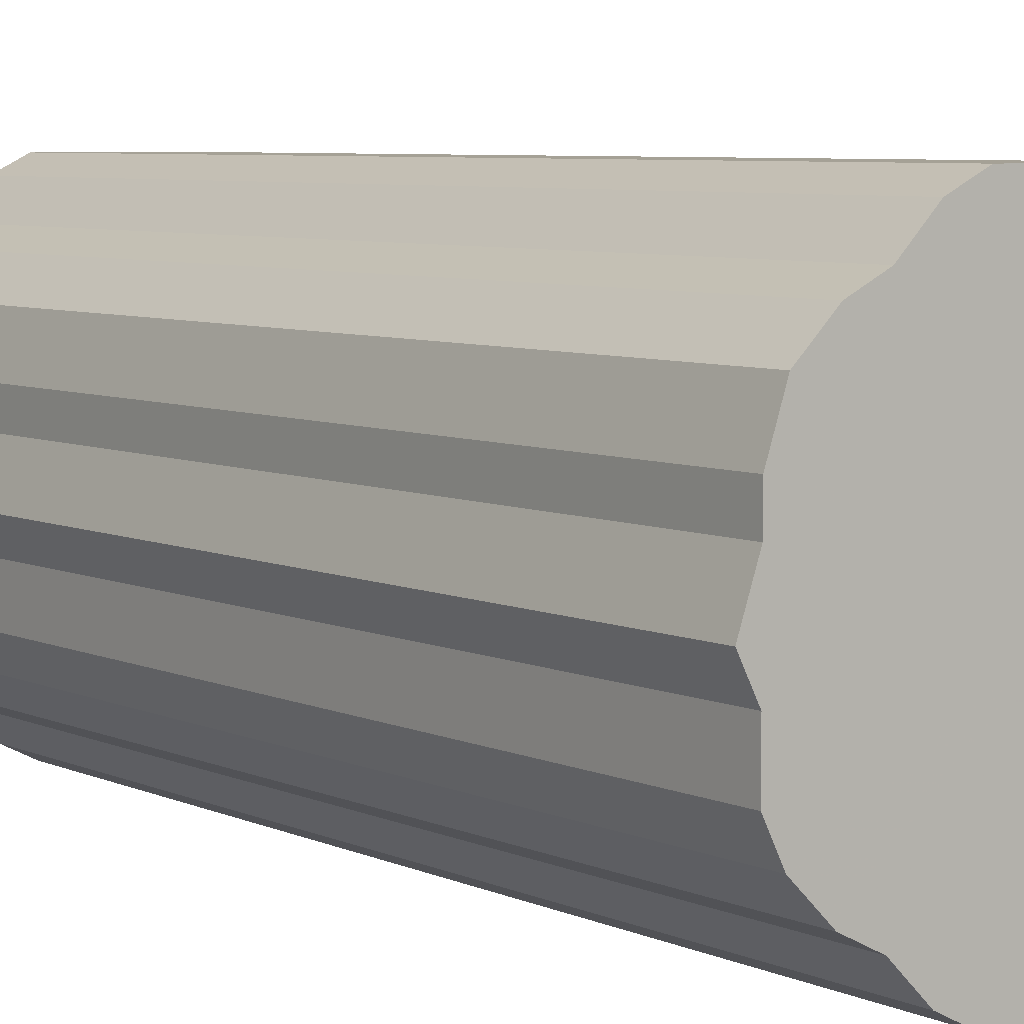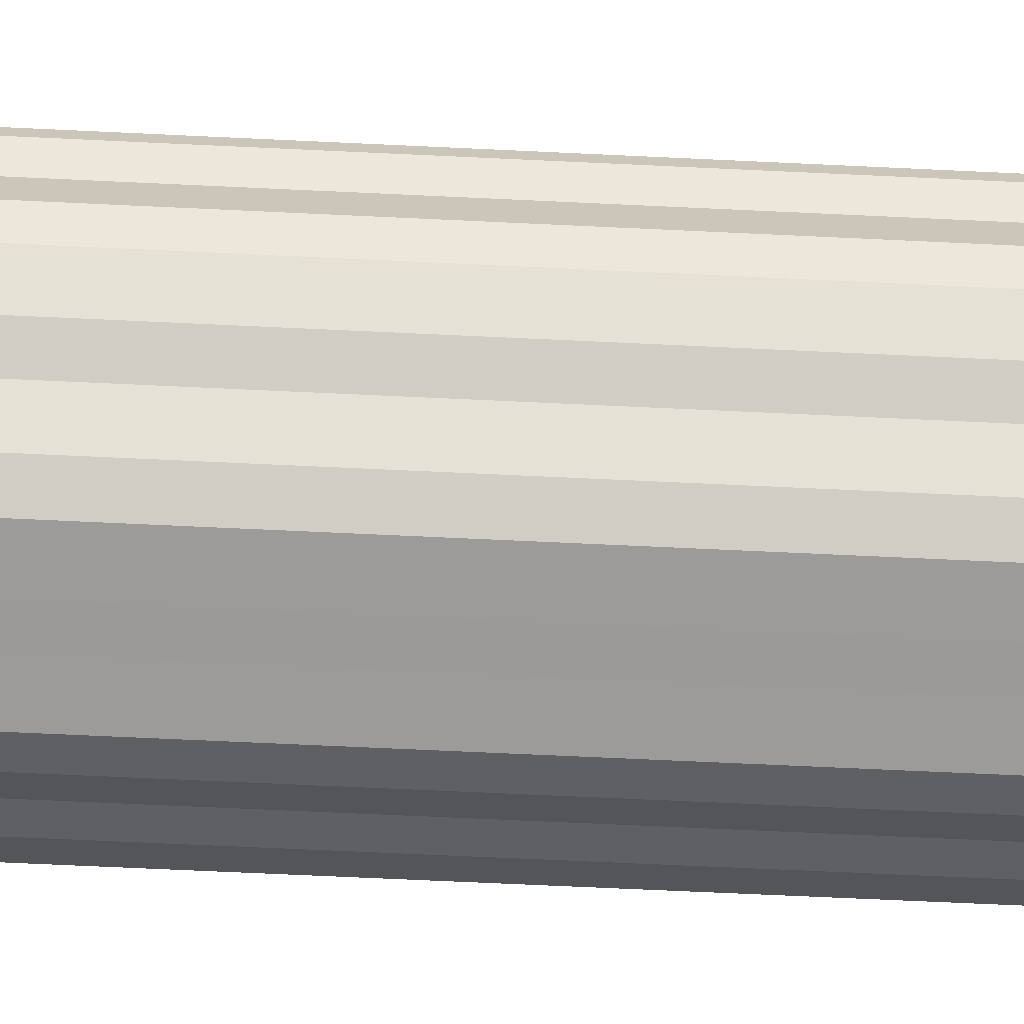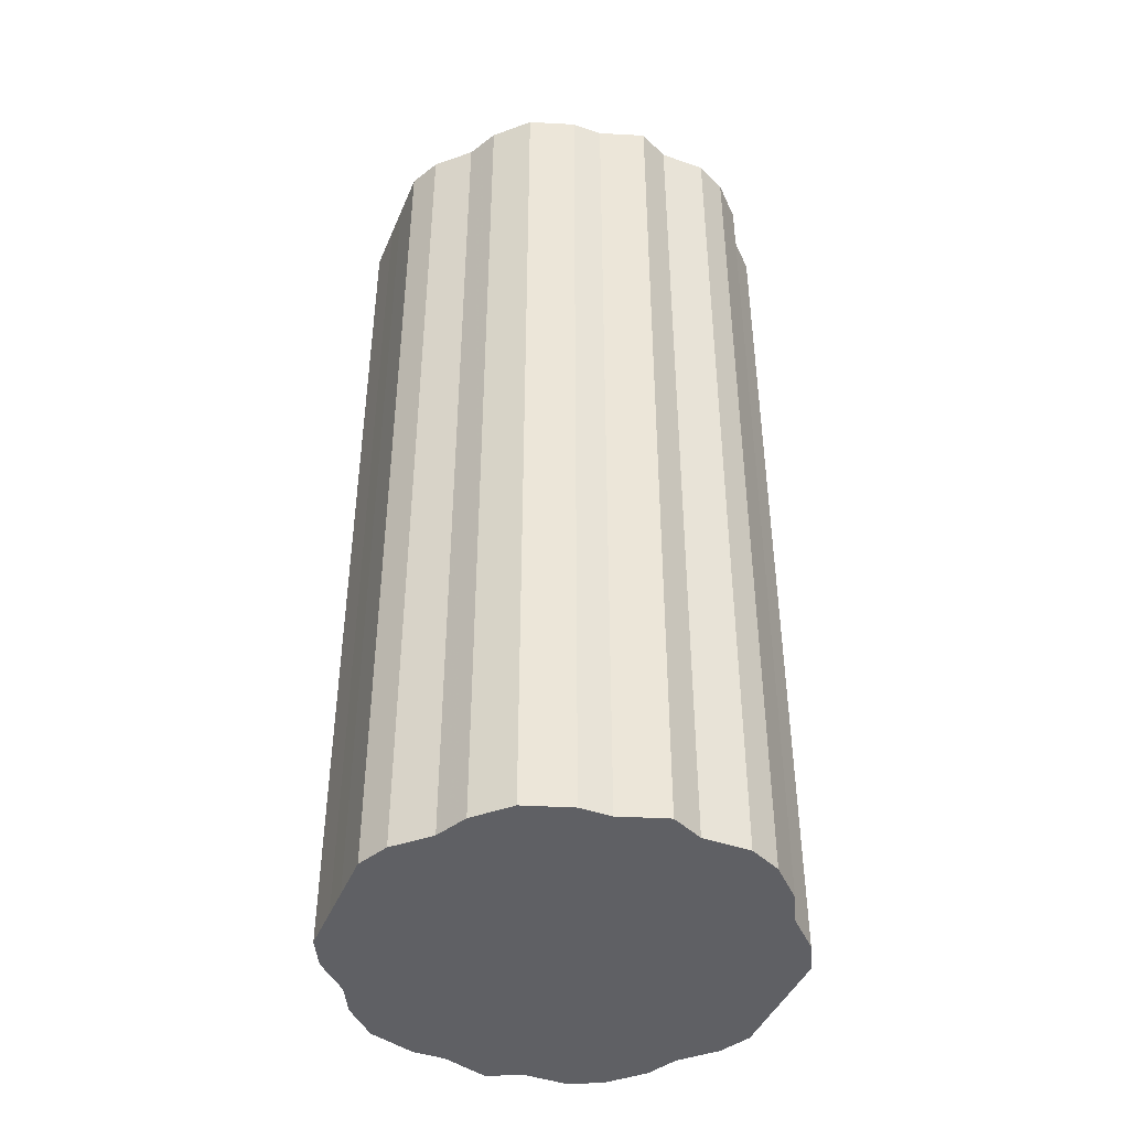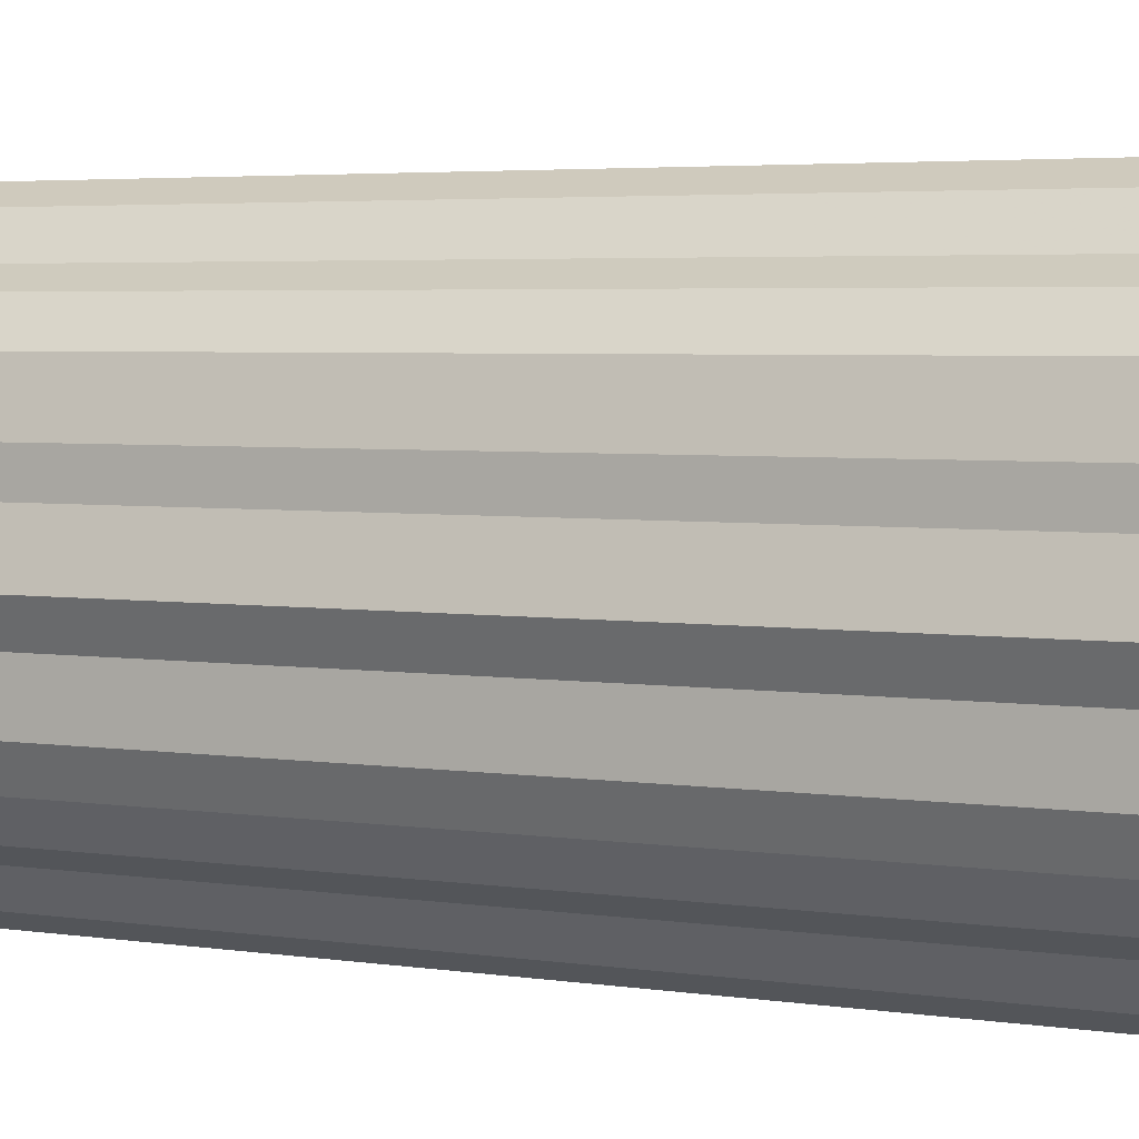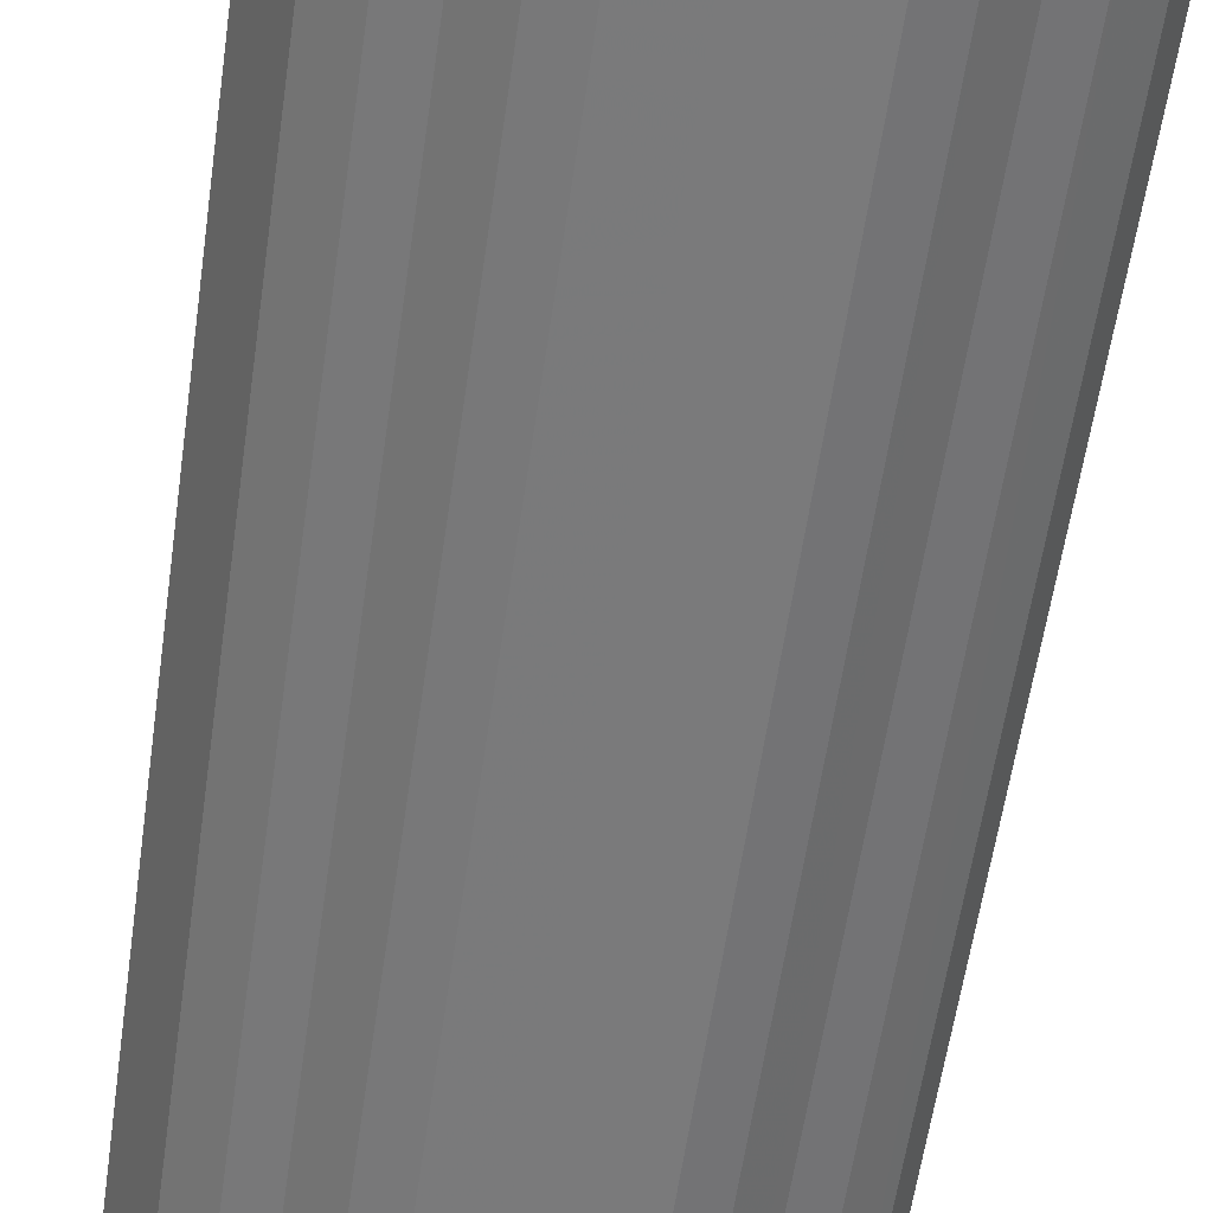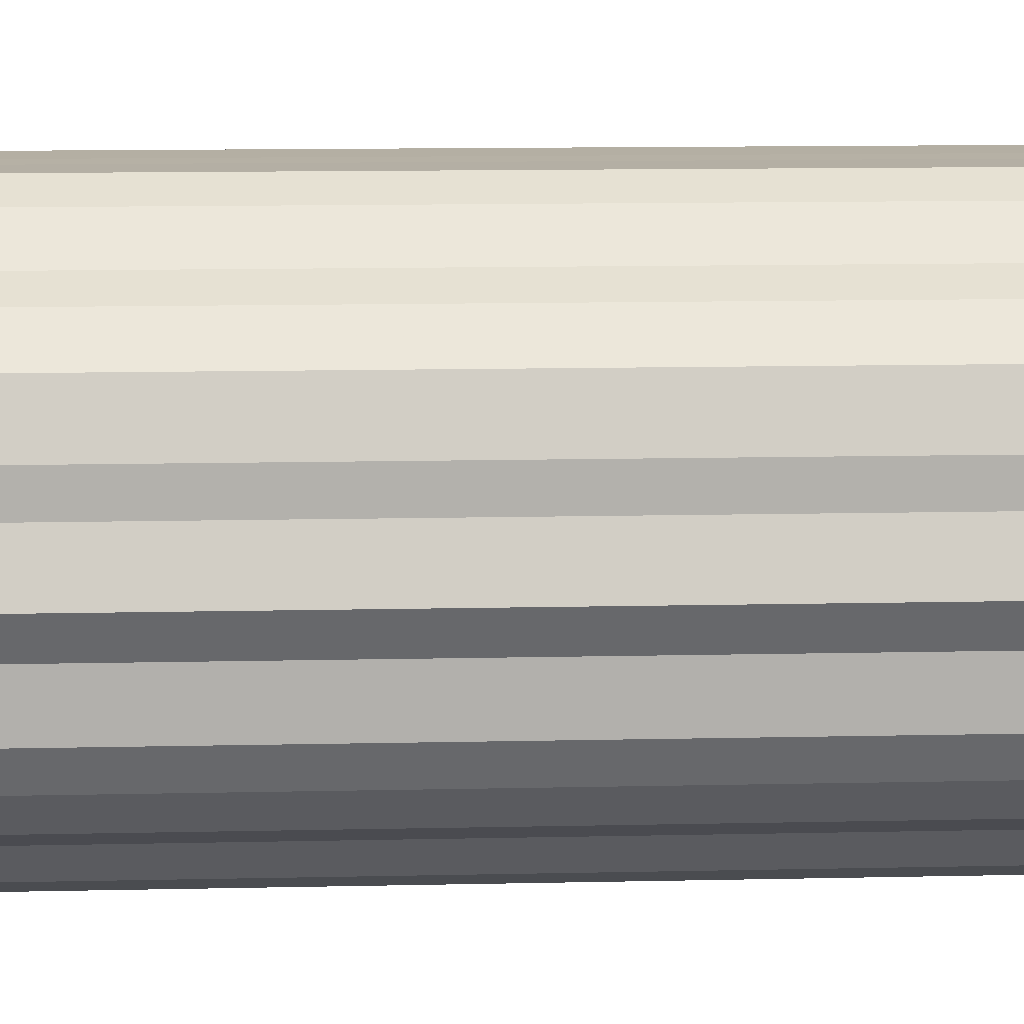
<metadata>
{"format":"obj","ext":"obj","renderer":"f3d","projection":"perspective","resolution":1024,"background":"white","views":[{"elev":6.0,"azim":-35.9,"up":"+Y"},{"elev":-69.6,"azim":87.3,"up":"+Y"},{"elev":-43.7,"azim":-112.0,"up":"+Z"},{"elev":3.5,"azim":-60.0,"up":"+Y"},{"elev":-58.1,"azim":171.9,"up":"+Y"},{"elev":11.5,"azim":-93.2,"up":"+Y"}]}
</metadata>
<code>
o 23105
v 2165 1878 8.92
v 2165 1878 8.92
v 2165 1878 8.311
v 2165 1878 8.92
v 2165 1878 8.311
v 2165 1878 8.92
v 2165 1878 8.311
v 2165 1878 8.92
v 2165 1878 8.311
v 2165 1878 8.92
v 2165 1878 8.311
v 2165 1878 8.92
v 2165 1878 8.311
v 2165 1878 8.92
v 2165 1878 8.311
v 2165 1878 8.92
v 2165 1878 8.311
v 2165 1878 8.92
v 2165 1878 8.311
v 2165 1878 8.92
v 2165 1878 8.311
v 2165 1878 8.92
v 2165 1878 8.311
v 2165 1878 8.92
v 2165 1878 8.311
v 2165 1878 8.92
v 2165 1878 8.311
v 2165 1878 8.92
v 2165 1878 8.311
v 2165 1878 8.92
v 2165 1878 8.311
v 2165 1878 8.92
v 2165 1878 8.311
v 2165 1878 8.92
v 2165 1878 8.311
v 2165 1878 8.92
v 2165 1878 8.311
v 2165 1878 8.92
v 2165 1878 8.311
v 2165 1878 8.92
v 2165 1878 8.311
v 2165 1878 8.92
v 2165 1878 8.311
v 2165 1878 8.92
v 2165 1878 8.311
v 2165 1878 8.92
v 2165 1878 8.311
v 2165 1878 8.92
v 2165 1878 8.311
v 2165 1878 8.92
v 2165 1878 8.311
v 2165 1878 8.92
v 2165 1878 8.311
v 2165 1878 8.92
v 2165 1878 8.311
v 2165 1878 8.92
v 2165 1878 8.311
v 2165 1878 8.92
v 2165 1878 8.311
v 2165 1878 8.92
v 2165 1878 8.311
v 2165 1878 8.92
v 2165 1878 8.311
v 2165 1878 8.92
v 2165 1878 8.311
v 2165 1878 8.92
v 2165 1878 8.311
v 2165 1878 8.311
v 2165 1878 8.311
v 2165 1878 8.92
v 2165 1878 8.311
v 2165 1878 8.92
v 2165 1878 8.311
v 2165 1878 8.311
v 2165 1878 8.92
v 2165 1878 8.311
v 2165 1878 8.92
v 2165 1878 8.92
v 2165 1878 8.311
v 2165 1878 8.311
v 2165 1878 8.92
v 2165 1878 8.311
v 2165 1878 8.92
v 2165 1878 8.92
v 2165 1878 8.311
v 2165 1878 8.311
v 2165 1878 8.92
v 2165 1878 8.311
v 2165 1878 8.92
v 2165 1878 8.92
v 2165 1878 8.311
v 2165 1878 8.311
v 2165 1878 8.92
v 2165 1878 8.311
v 2165 1878 8.92
v 2165 1878 8.92
v 2165 1878 8.311
v 2165 1878 8.311
v 2165 1878 8.92
v 2165 1878 8.311
v 2165 1878 8.92
v 2165 1878 8.92
v 2165 1878 8.311
v 2165 1878 8.311
v 2165 1878 8.92
v 2165 1878 8.311
v 2165 1878 8.92
v 2165 1878 8.92
v 2165 1878 8.311
v 2165 1878 8.311
v 2165 1878 8.92
v 2165 1878 8.311
v 2165 1878 8.92
v 2165 1878 8.92
v 2165 1878 8.311
v 2165 1878 8.311
v 2165 1878 8.92
v 2165 1878 8.311
v 2165 1878 8.92
v 2165 1878 8.92
v 2165 1878 8.311
v 2165 1878 8.311
v 2165 1878 8.92
v 2165 1878 8.311
v 2165 1878 8.92
v 2165 1878 8.92
v 2165 1878 8.311
v 2165 1878 8.311
v 2165 1878 8.92
v 2165 1878 8.311
v 2165 1878 8.92
v 2165 1878 8.92
v 2165 1878 8.311
v 2165 1878 8.311
v 2165 1878 8.92
v 2165 1878 8.92
v 2165 1878 8.92
v 2165 1878 8.92
v 2165 1878 8.92
v 2165 1878 8.92
v 2165 1878 8.92
v 2165 1878 8.92
v 2165 1878 8.92
v 2165 1878 8.92
v 2165 1878 8.92
v 2165 1878 8.92
v 2165 1878 8.92
v 2165 1878 8.92
v 2165 1878 8.92
v 2165 1878 8.92
v 2165 1878 8.92
v 2165 1878 8.92
v 2165 1878 8.92
v 2165 1878 8.92
v 2165 1878 8.92
v 2165 1878 8.92
v 2165 1878 8.92
v 2165 1878 8.92
v 2165 1878 8.92
v 2165 1878 8.92
v 2165 1878 8.92
v 2165 1878 8.92
v 2165 1878 8.92
v 2165 1878 8.92
v 2165 1878 8.92
v 2165 1878 8.92
v 2165 1878 8.92
v 2165 1878 8.92
v 2165 1878 8.92
v 2165 1878 8.92
v 2165 1878 8.92
v 2165 1878 8.311
v 2165 1878 8.311
v 2165 1878 8.311
v 2165 1878 8.311
v 2165 1878 8.311
v 2165 1878 8.311
v 2165 1878 8.311
v 2165 1878 8.311
v 2165 1878 8.311
v 2165 1878 8.311
v 2165 1878 8.311
v 2165 1878 8.311
v 2165 1878 8.311
v 2165 1878 8.311
v 2165 1878 8.311
v 2165 1878 8.311
v 2165 1878 8.311
v 2165 1878 8.311
v 2165 1878 8.311
v 2165 1878 8.311
v 2165 1878 8.311
v 2165 1878 8.311
v 2165 1878 8.311
v 2165 1878 8.311
v 2165 1878 8.311
v 2165 1878 8.311
v 2165 1878 8.311
v 2165 1878 8.311
v 2165 1878 8.311
v 2165 1878 8.311
v 2165 1878 8.311
v 2165 1878 8.311
v 2165 1878 8.311
v 2165 1878 8.311
v 2165 1878 8.311
f 1 2 3
f 2 4 5
f 6 1 7
f 4 8 9
f 10 6 11
f 8 12 13
f 14 10 15
f 12 16 17
f 18 14 19
f 16 20 21
f 22 18 23
f 20 24 25
f 26 22 27
f 24 28 29
f 30 26 31
f 28 32 33
f 34 30 35
f 32 36 37
f 38 34 39
f 36 40 41
f 42 38 43
f 40 44 45
f 46 42 47
f 44 48 49
f 50 46 51
f 48 52 53
f 54 50 55
f 52 56 57
f 58 54 59
f 56 60 61
f 62 58 63
f 60 64 65
f 66 62 67
f 64 66 68
f 69 70 71
f 71 72 73
f 74 75 69
f 76 77 74
f 73 78 79
f 80 81 76
f 82 83 80
f 79 84 85
f 86 87 82
f 88 89 86
f 85 90 91
f 92 93 88
f 94 95 92
f 91 96 97
f 98 99 94
f 100 101 98
f 97 102 103
f 104 105 100
f 106 107 104
f 103 108 109
f 110 111 106
f 112 113 110
f 109 114 115
f 116 117 112
f 118 119 116
f 115 120 121
f 122 123 118
f 124 125 122
f 121 126 127
f 128 129 124
f 130 131 128
f 127 132 133
f 134 135 130
f 133 136 134
f 137 138 139
f 137 140 138
f 137 139 141
f 137 142 140
f 137 141 143
f 137 144 142
f 137 143 145
f 137 146 144
f 137 145 147
f 137 148 146
f 137 147 149
f 137 150 148
f 137 149 151
f 137 152 150
f 137 151 153
f 137 154 152
f 137 153 155
f 137 156 154
f 137 155 157
f 137 158 156
f 137 157 159
f 137 160 158
f 137 159 161
f 137 162 160
f 137 161 163
f 137 164 162
f 137 163 165
f 137 166 164
f 137 165 167
f 137 168 166
f 137 167 169
f 137 170 168
f 137 169 171
f 137 171 170
f 172 173 174
f 172 175 173
f 172 174 176
f 172 177 175
f 172 176 178
f 172 179 177
f 172 178 180
f 172 181 179
f 172 180 182
f 172 183 181
f 172 182 184
f 172 185 183
f 172 184 186
f 172 187 185
f 172 186 188
f 172 189 187
f 172 188 190
f 172 191 189
f 172 190 192
f 172 193 191
f 172 192 194
f 172 195 193
f 172 194 196
f 172 197 195
f 172 196 198
f 172 199 197
f 172 198 200
f 172 201 199
f 172 200 202
f 172 203 201
f 172 202 204
f 172 205 203
f 172 204 206
f 172 206 205

</code>
